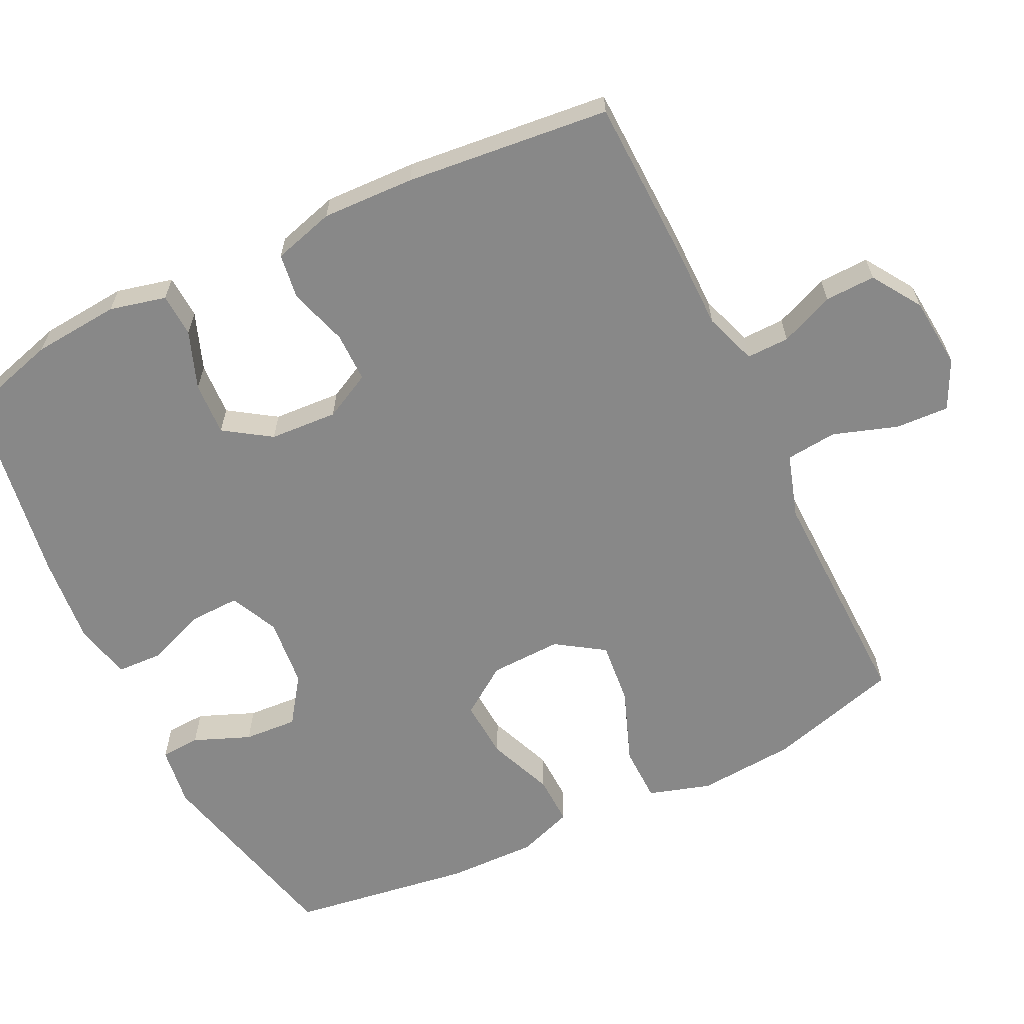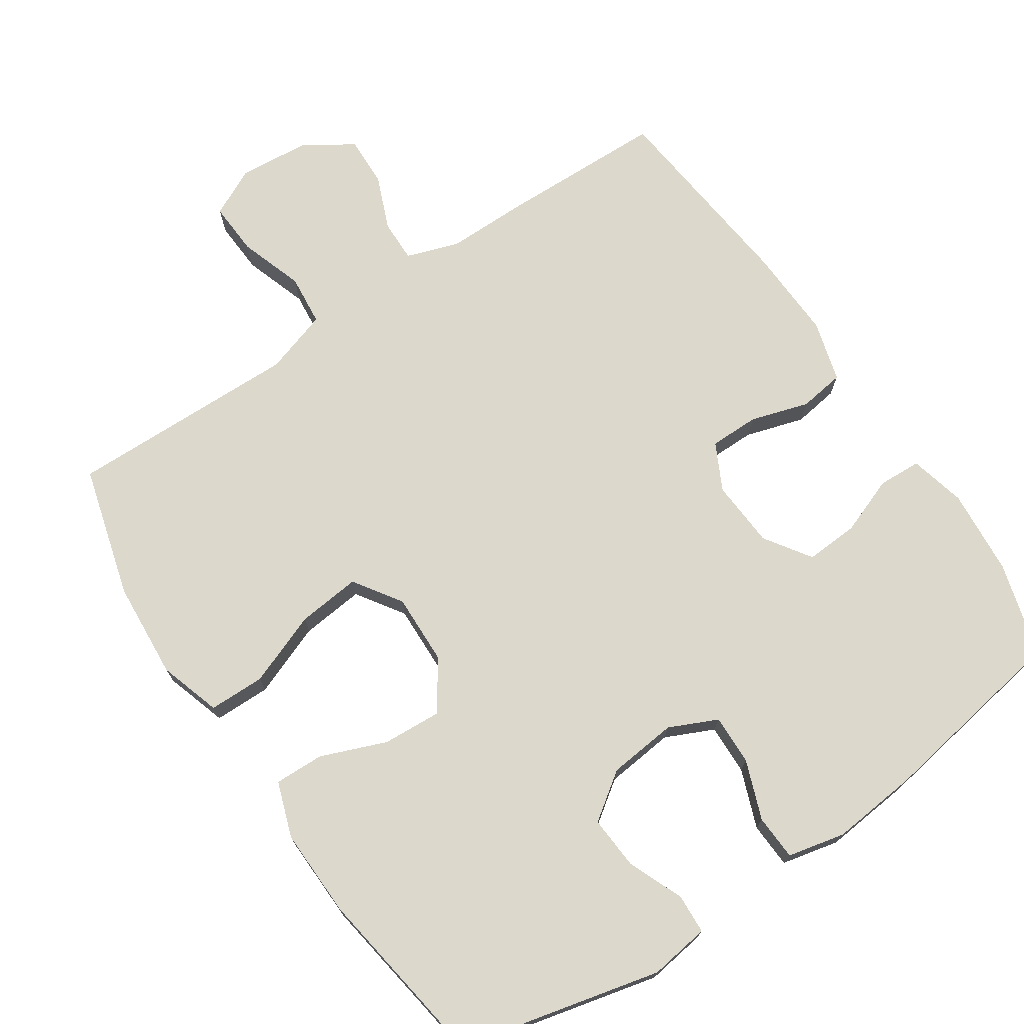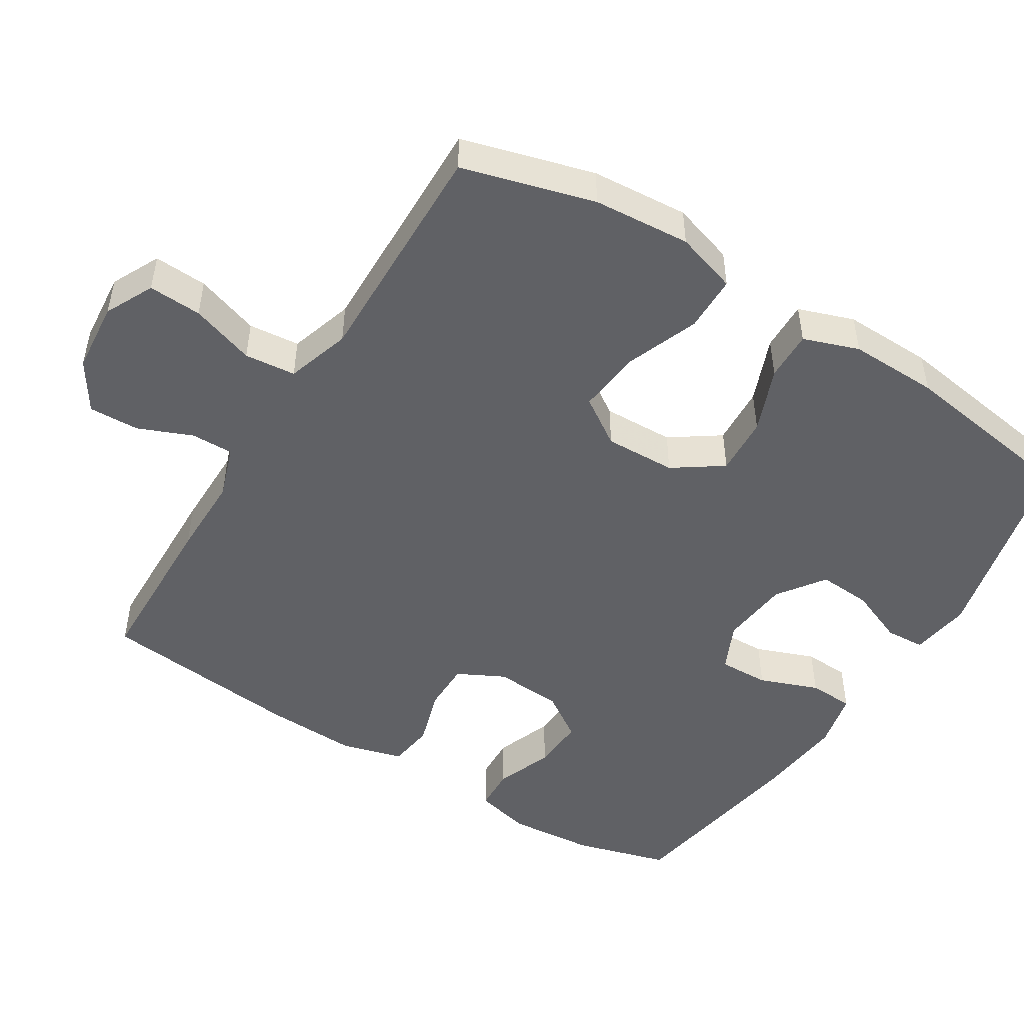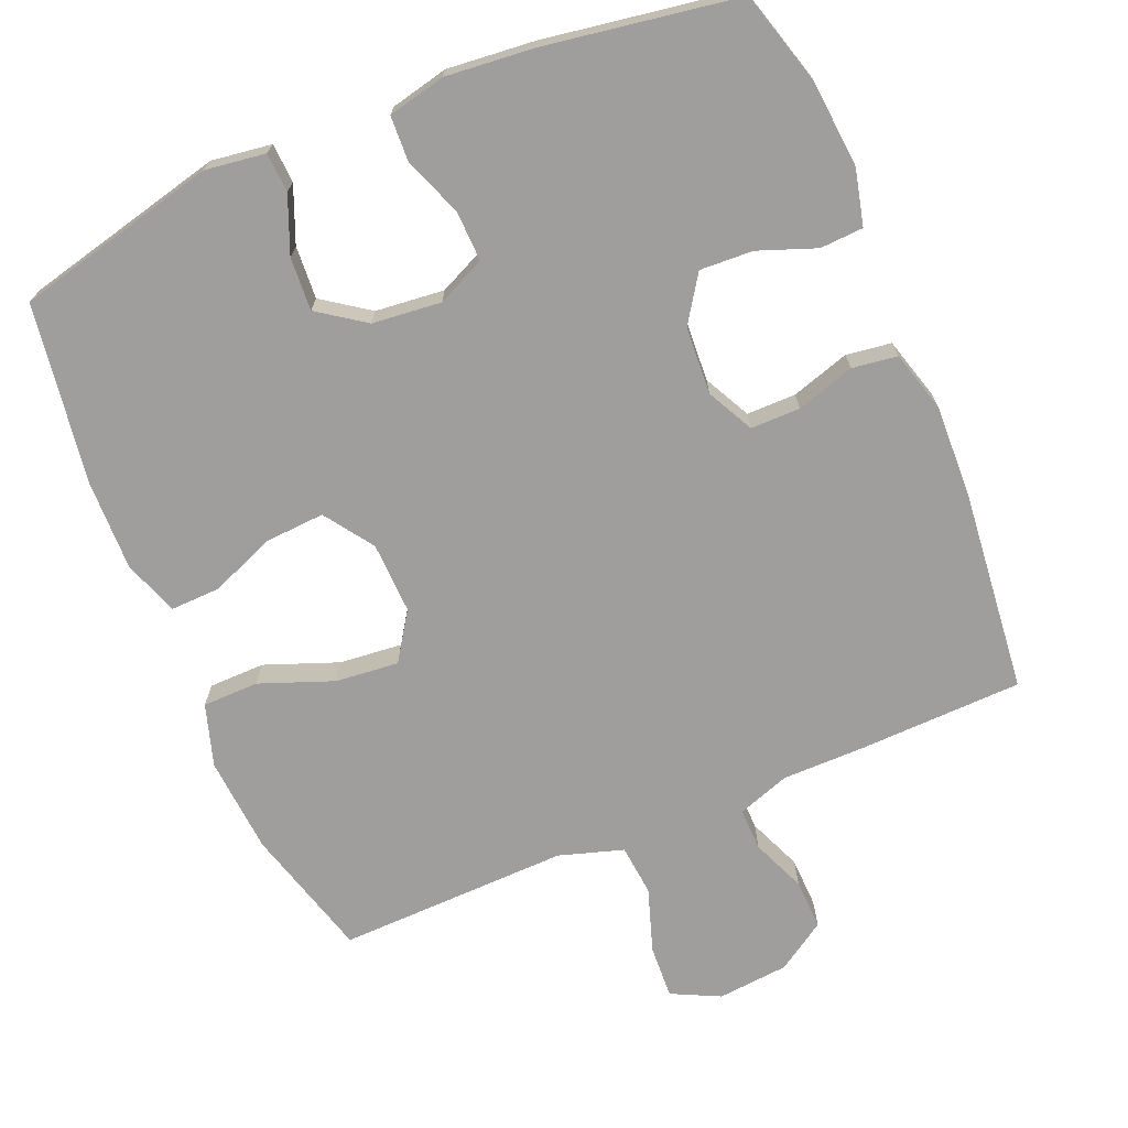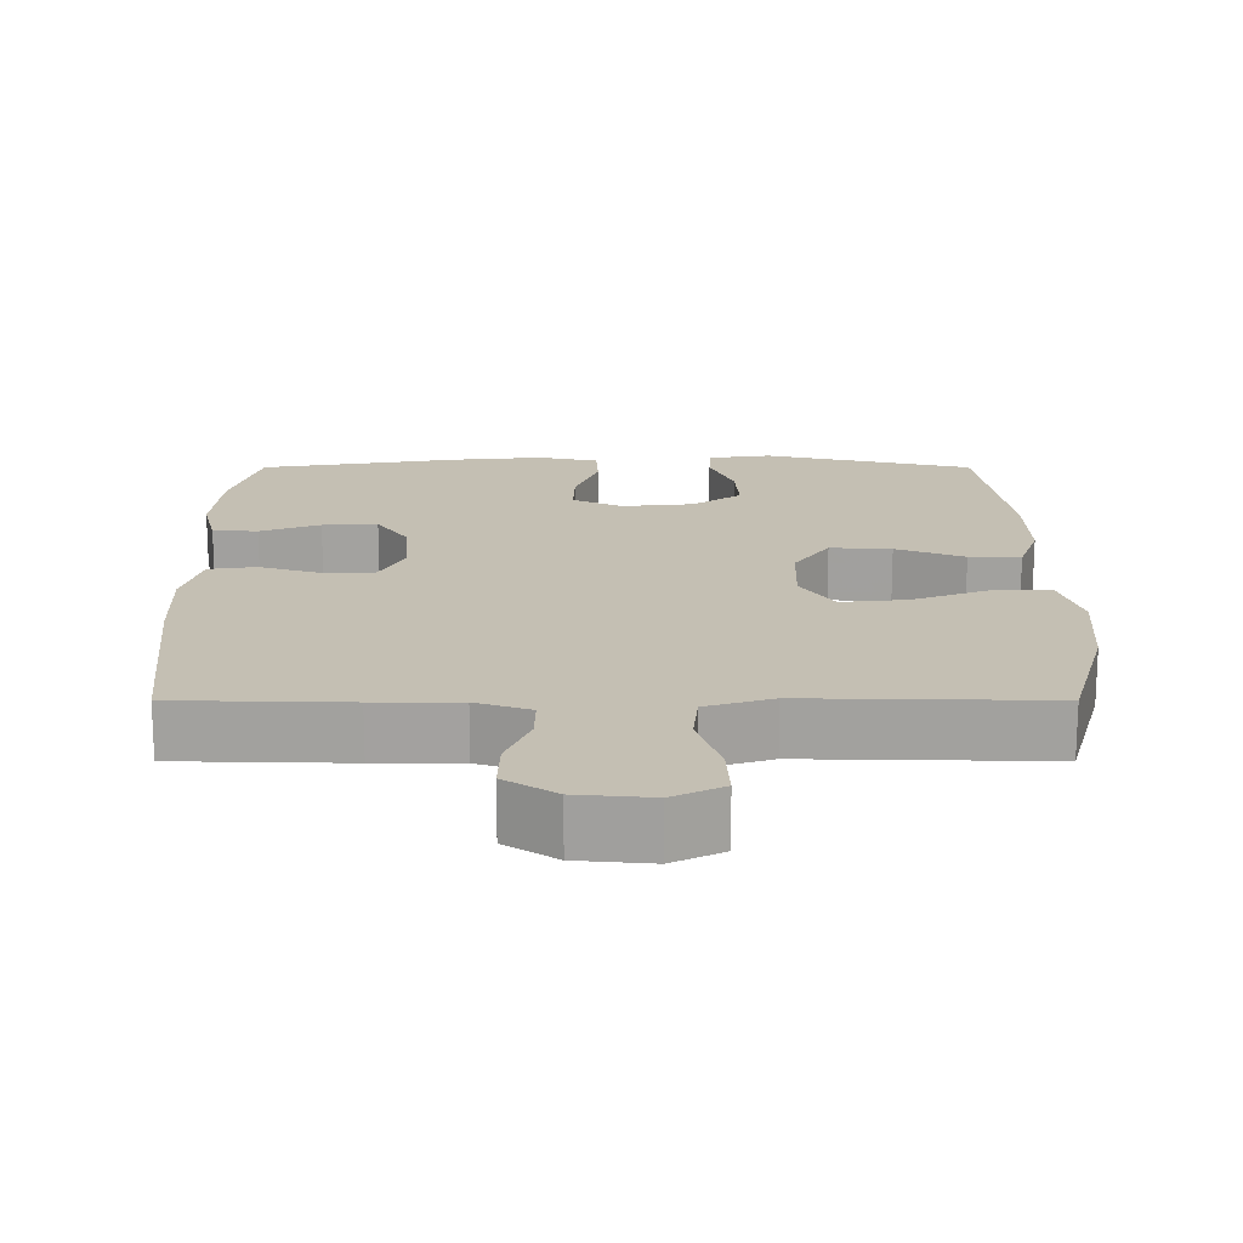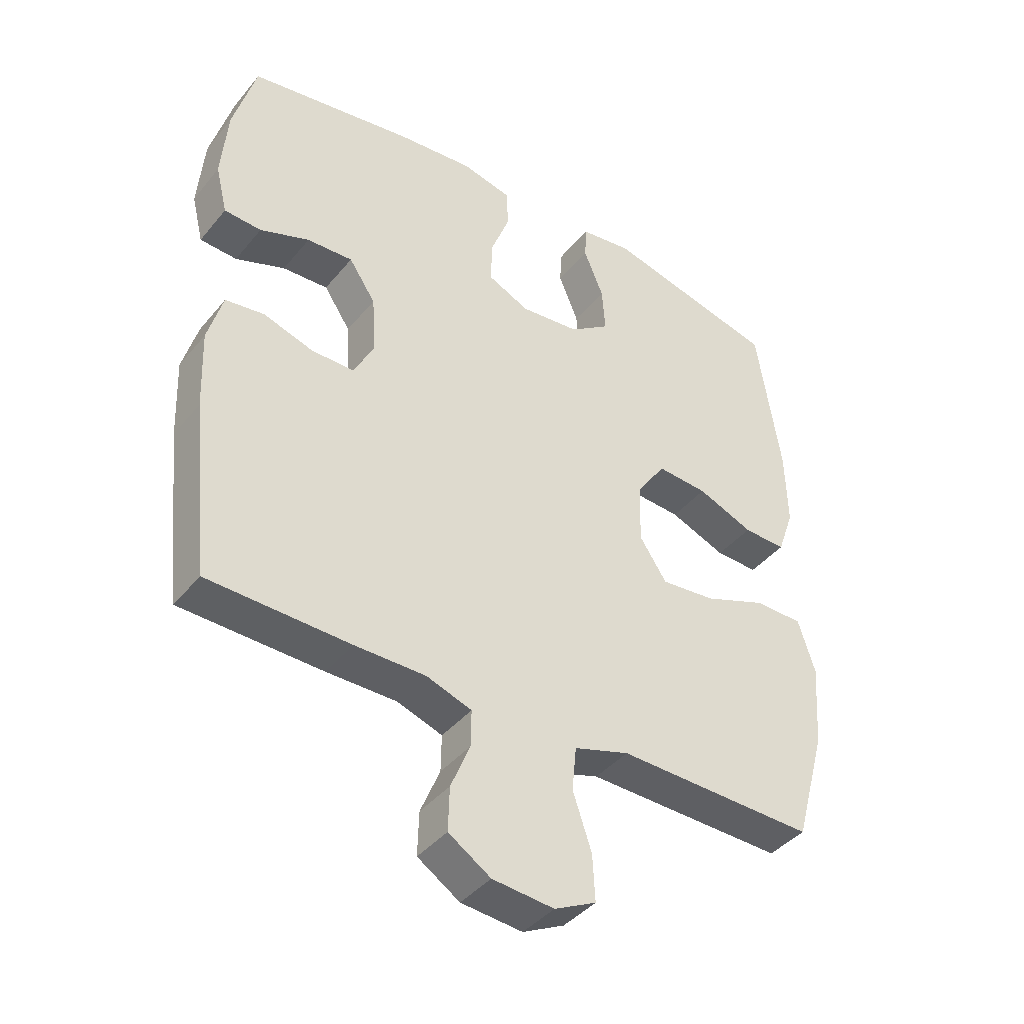
<metadata>
{"format":"obj","ext":"obj","renderer":"f3d","projection":"perspective","resolution":1024,"background":"white","views":[{"elev":-62.9,"azim":116.1,"up":"+Y"},{"elev":72.7,"azim":-33.9,"up":"+Y"},{"elev":-49.0,"azim":-121.9,"up":"+Y"},{"elev":-70.9,"azim":22.9,"up":"+Y"},{"elev":-72.3,"azim":-180.0,"up":"+Z"},{"elev":-41.1,"azim":144.4,"up":"+Z"}]}
</metadata>
<code>
v -0.5 0.07 -0.5
v -0.551 0.07 -0.317
v -0.561 0.07 -0.182
v -0.534 0.07 -0.096
v -0.456 0.07 -0.095
v -0.354 0.07 -0.134
v -0.266 0.07 -0.143
v -0.222 0.07 -0.077
v -0.225 0.07 0.022
v -0.272 0.07 0.09
v -0.354 0.07 0.085
v -0.445 0.07 0.049
v -0.514 0.07 0.047
v -0.541 0.07 0.124
v -0.538 0.07 0.248
v -0.5 0.07 0.5
v -0.219 0.07 0.567
v -0.135 0.07 0.555
v -0.132 0.07 0.5
v -0.164 0.07 0.422
v -0.169 0.07 0.348
v -0.104 0.07 0.302
v -0.008 0.07 0.292
v 0.059 0.07 0.323
v 0.057 0.07 0.393
v 0.026 0.07 0.475
v 0.029 0.07 0.538
v 0.109 0.07 0.556
v 0.231 0.07 0.544
v 0.5 0.07 0.5
v 0.537 0.07 0.369
v 0.547 0.07 0.249
v 0.528 0.07 0.171
v 0.468 0.07 0.168
v 0.388 0.07 0.198
v 0.314 0.07 0.202
v 0.271 0.07 0.138
v 0.265 0.07 0.044
v 0.298 0.07 -0.021
v 0.367 0.07 -0.021
v 0.448 0.07 0.004
v 0.511 0.07 -0.005
v 0.535 0.07 -0.09
v 0.53 0.07 -0.218
v 0.5 0.07 -0.5
v 0.271 0.07 -0.506
v 0.157 0.07 -0.506
v 0.084 0.07 -0.531
v 0.085 0.07 -0.59
v 0.116 0.07 -0.665
v 0.118 0.07 -0.735
v 0.05 0.07 -0.779
v -0.049 0.07 -0.788
v -0.116 0.07 -0.755
v -0.112 0.07 -0.681
v -0.082 0.07 -0.592
v -0.089 0.07 -0.521
v -0.178 0.07 -0.493
v -0.313 0.07 -0.496
v -0.5 0 -0.5
v -0.551 0 -0.317
v -0.561 0 -0.182
v -0.534 0 -0.096
v -0.456 0 -0.095
v -0.354 0 -0.134
v -0.266 0 -0.143
v -0.222 0 -0.077
v -0.225 0 0.022
v -0.272 0 0.09
v -0.354 0 0.085
v -0.445 0 0.049
v -0.514 0 0.047
v -0.541 0 0.124
v -0.538 0 0.248
v -0.5 0 0.5
v -0.219 0 0.567
v -0.135 0 0.555
v -0.132 0 0.5
v -0.164 0 0.422
v -0.169 0 0.348
v -0.104 0 0.302
v -0.008 0 0.292
v 0.059 0 0.323
v 0.057 0 0.393
v 0.026 0 0.475
v 0.029 0 0.538
v 0.109 0 0.556
v 0.231 0 0.544
v 0.5 0 0.5
v 0.537 0 0.369
v 0.547 0 0.249
v 0.528 0 0.171
v 0.468 0 0.168
v 0.388 0 0.198
v 0.314 0 0.202
v 0.271 0 0.138
v 0.265 0 0.044
v 0.298 0 -0.021
v 0.367 0 -0.021
v 0.448 0 0.004
v 0.511 0 -0.005
v 0.535 0 -0.09
v 0.53 0 -0.218
v 0.5 0 -0.5
v 0.271 0 -0.506
v 0.157 0 -0.506
v 0.084 0 -0.531
v 0.085 0 -0.59
v 0.116 0 -0.665
v 0.118 0 -0.735
v 0.05 0 -0.779
v -0.049 0 -0.788
v -0.116 0 -0.755
v -0.112 0 -0.681
v -0.082 0 -0.592
v -0.089 0 -0.521
v -0.178 0 -0.493
v -0.313 0 -0.496
f 4 5 6
f 3 4 6
f 2 3 6
f 1 2 6
f 59 1 6
f 58 59 6
f 57 58 6 7
f 54 55 56
f 53 54 56
f 52 53 56
f 51 52 56
f 50 51 56
f 49 50 56
f 48 49 56 57
f 57 7 8
f 48 57 8
f 47 48 8
f 45 46 47
f 44 45 47
f 43 44 47
f 42 43 47
f 41 42 47
f 40 41 47
f 39 40 47 8
f 33 34 35
f 32 33 35
f 31 32 35
f 30 31 35
f 29 30 35
f 28 29 35
f 27 28 35
f 26 27 35
f 25 26 35
f 24 25 35 36
f 23 24 36 37
f 18 19 20
f 17 18 20
f 16 17 20
f 15 16 20
f 14 15 20
f 13 14 20
f 12 13 20
f 11 12 20
f 10 11 20 21
f 9 10 21 22
f 9 22 23
f 8 9 23
f 39 8 23
f 38 39 23
f 23 37 38
f 65 64 63
f 65 63 62
f 65 62 61
f 65 61 60
f 65 60 118
f 65 118 117
f 66 65 117 116
f 115 114 113
f 115 113 112
f 115 112 111
f 115 111 110
f 115 110 109
f 115 109 108
f 116 115 108 107
f 67 66 116
f 67 116 107
f 67 107 106
f 106 105 104
f 106 104 103
f 106 103 102
f 106 102 101
f 106 101 100
f 106 100 99
f 67 106 99 98
f 94 93 92
f 94 92 91
f 94 91 90
f 94 90 89
f 94 89 88
f 94 88 87
f 94 87 86
f 94 86 85
f 94 85 84
f 95 94 84 83
f 96 95 83 82
f 79 78 77
f 79 77 76
f 79 76 75
f 79 75 74
f 79 74 73
f 79 73 72
f 79 72 71
f 79 71 70
f 80 79 70 69
f 81 80 69 68
f 82 81 68
f 82 68 67
f 82 67 98
f 82 98 97
f 97 96 82
f 1 60 61 2
f 2 61 62 3
f 3 62 63 4
f 4 63 64 5
f 5 64 65 6
f 6 65 66 7
f 7 66 67 8
f 8 67 68 9
f 9 68 69 10
f 10 69 70 11
f 11 70 71 12
f 12 71 72 13
f 13 72 73 14
f 14 73 74 15
f 15 74 75 16
f 16 75 76 17
f 17 76 77 18
f 18 77 78 19
f 19 78 79 20
f 20 79 80 21
f 21 80 81 22
f 22 81 82 23
f 23 82 83 24
f 24 83 84 25
f 25 84 85 26
f 26 85 86 27
f 27 86 87 28
f 28 87 88 29
f 29 88 89 30
f 30 89 90 31
f 31 90 91 32
f 32 91 92 33
f 33 92 93 34
f 34 93 94 35
f 35 94 95 36
f 36 95 96 37
f 37 96 97 38
f 38 97 98 39
f 39 98 99 40
f 40 99 100 41
f 41 100 101 42
f 42 101 102 43
f 43 102 103 44
f 44 103 104 45
f 45 104 105 46
f 46 105 106 47
f 47 106 107 48
f 48 107 108 49
f 49 108 109 50
f 50 109 110 51
f 51 110 111 52
f 52 111 112 53
f 53 112 113 54
f 54 113 114 55
f 55 114 115 56
f 56 115 116 57
f 57 116 117 58
f 58 117 118 59
f 59 118 60 1

</code>
